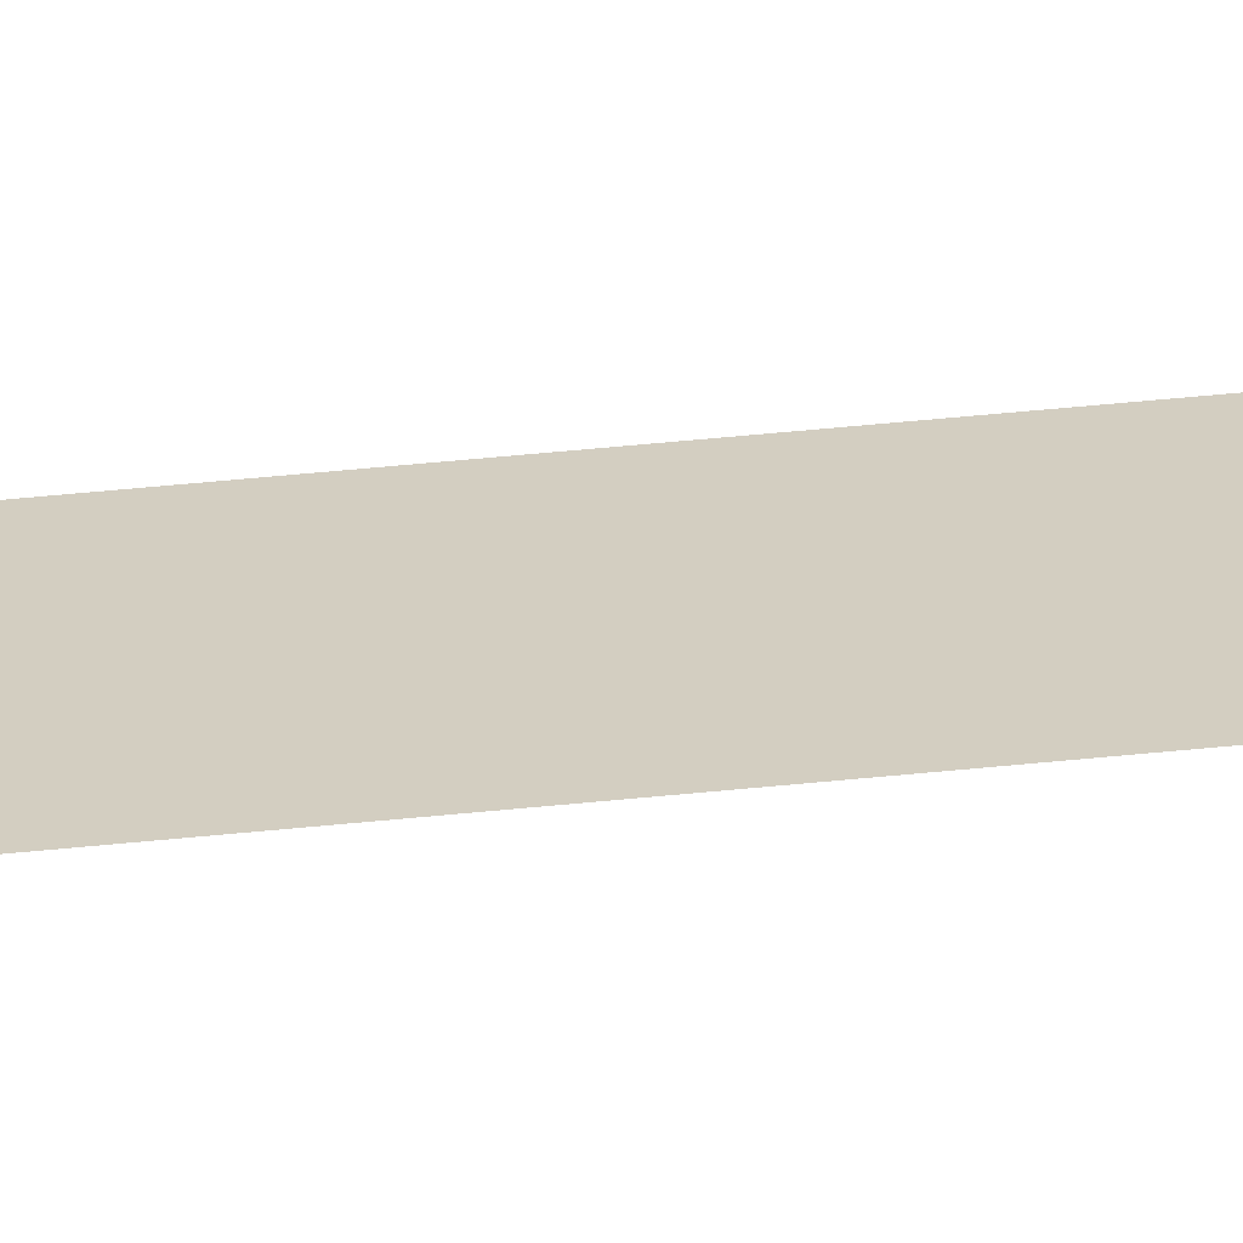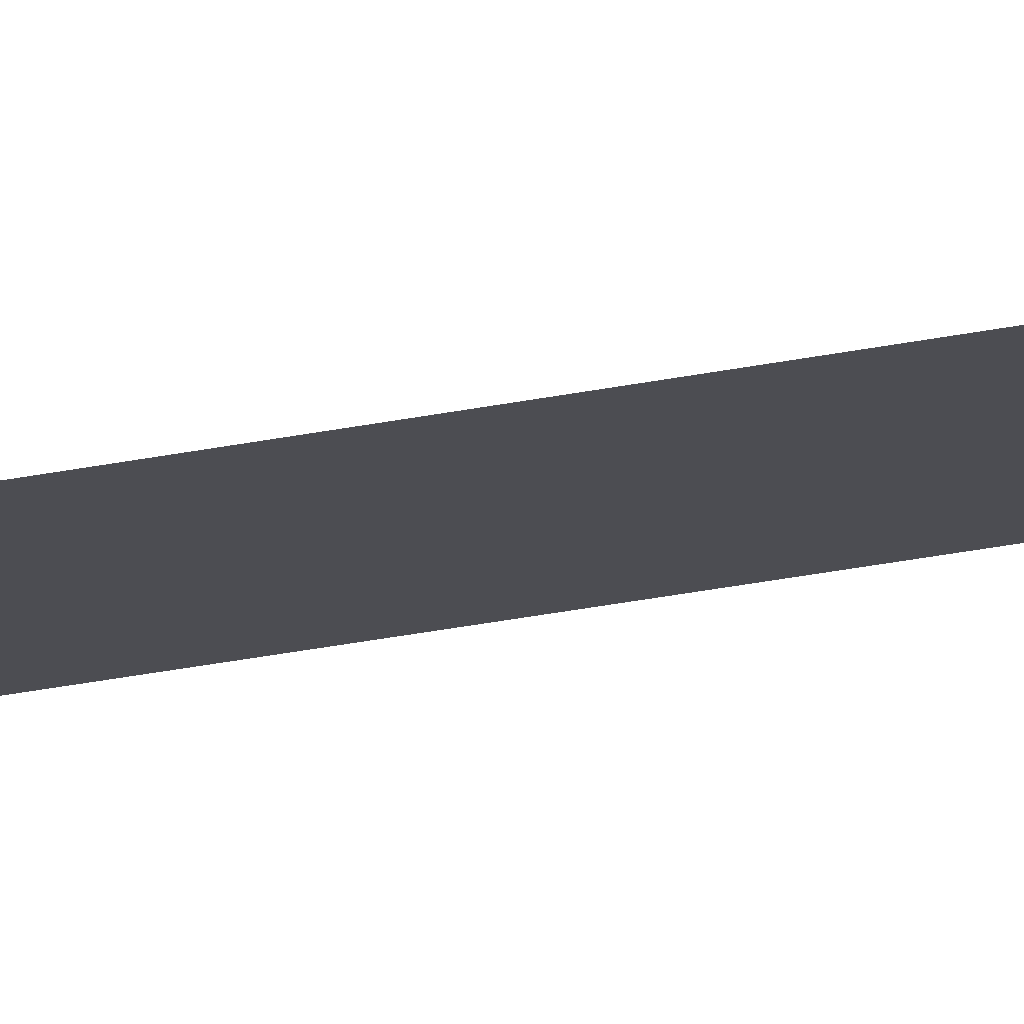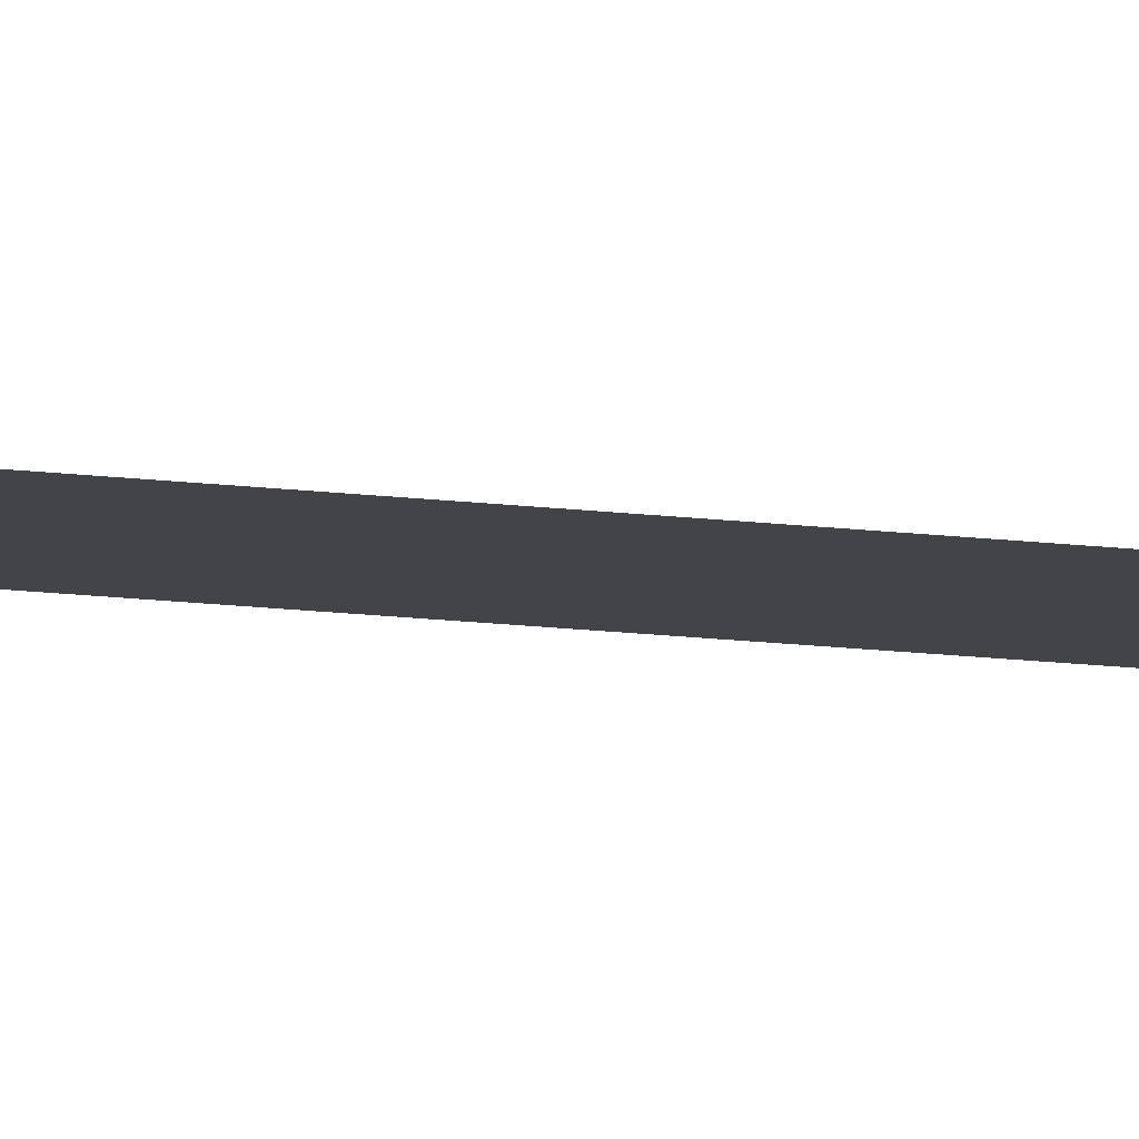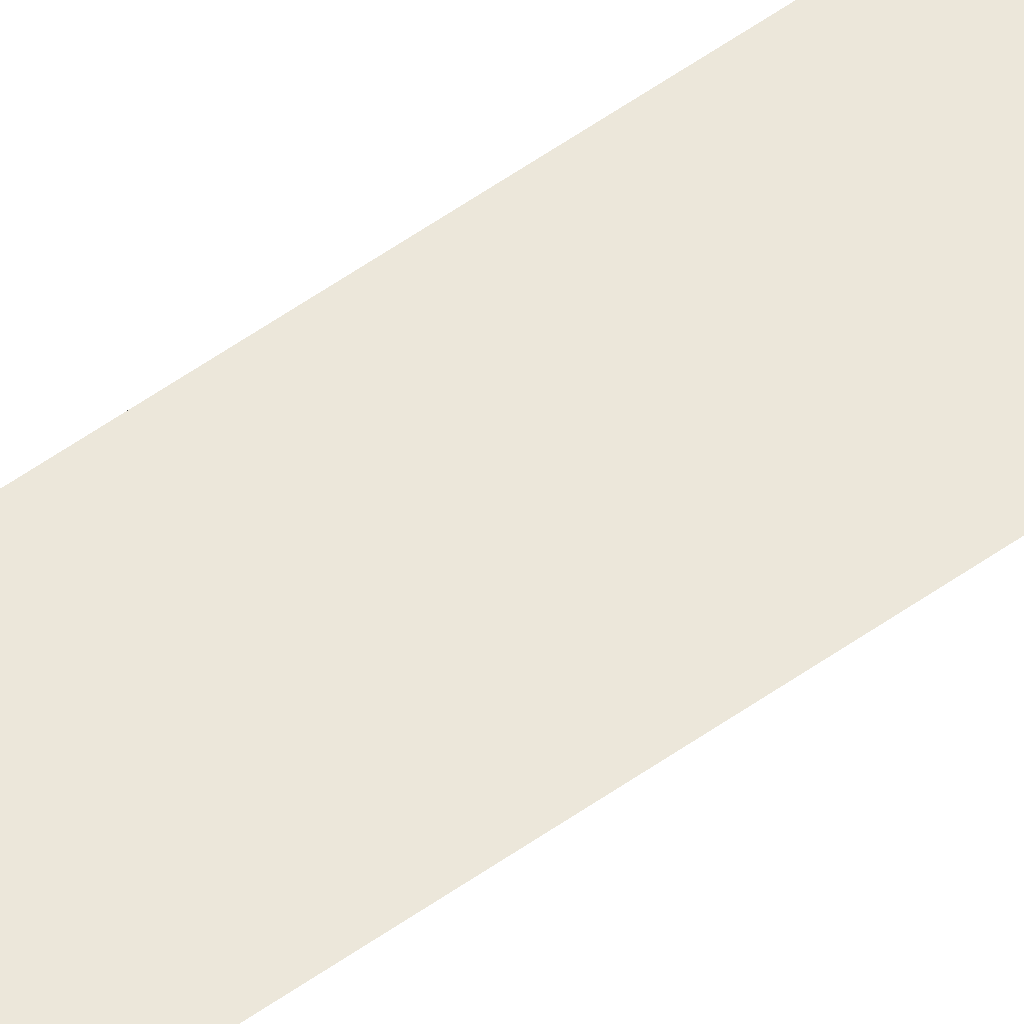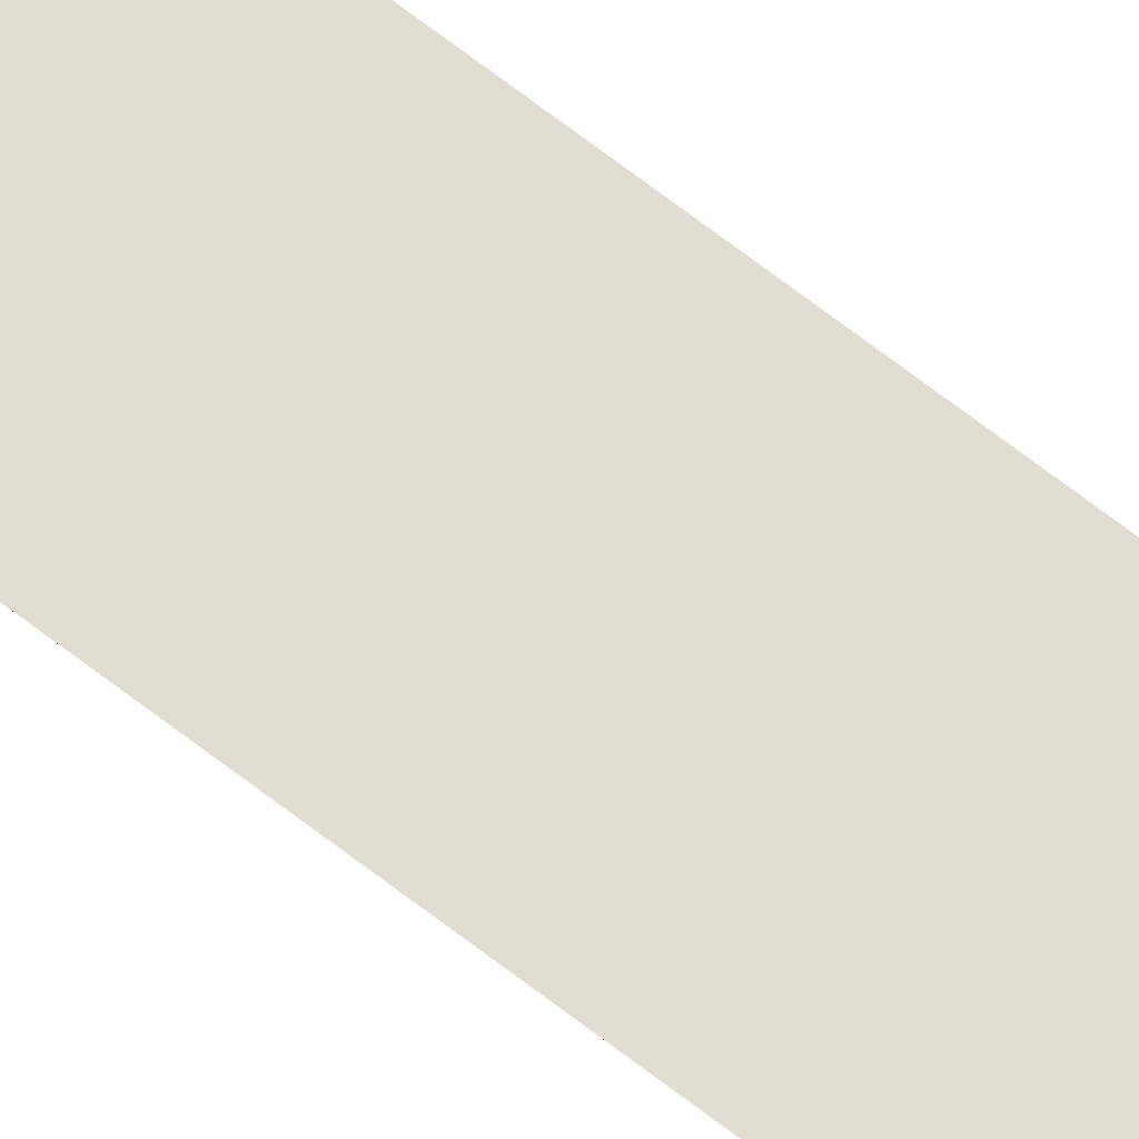
<metadata>
{"format":"obj","ext":"obj","renderer":"f3d","projection":"perspective","resolution":1024,"background":"white","views":[{"elev":24.9,"azim":78.3,"up":"+Y"},{"elev":-16.4,"azim":-61.9,"up":"+Y"},{"elev":-8.2,"azim":-116.1,"up":"+Y"},{"elev":52.3,"azim":-128.0,"up":"+Y"},{"elev":68.6,"azim":127.8,"up":"+Y"}]}
</metadata>
<code>
o wall_obb.275_Mesh.280
v 77.44 4.508 230.7
v 77.44 4.508 229
v 77.44 4.508 227.3
v 77.44 4.508 225.6
v 77.44 4.508 223.9
v 77.44 4.508 222.2
v 77.44 4.508 220.5
v 77.44 4.508 218.8
v 77.44 4.508 217.1
v 77.44 4.508 215.4
v 76.94 4.508 230.7
v 76.94 4.508 229
v 76.94 4.508 227.3
v 76.94 4.508 225.6
v 76.94 4.508 223.9
v 76.94 4.508 222.2
v 76.94 4.508 220.5
v 76.94 4.508 218.8
v 76.94 4.508 217.1
v 76.94 4.508 215.4
f 1 2 3 4 5 6 7 8 9 10 20 19 18 17 16 15 14 13 12 11

</code>
